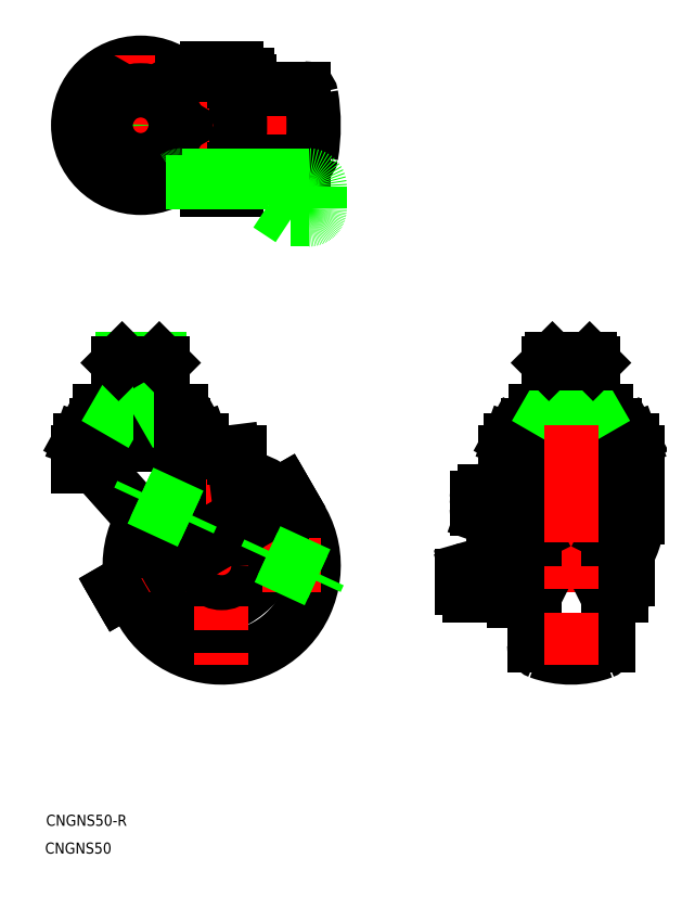
<metadata>
{"format":"dxf","ext":"dxf","renderer":"ezdxf+matplotlib","layout":"modelspace","background":"white","min_lineweight":24,"dpi":150}
</metadata>
<code>
0
SECTION
2
ENTITIES
0
TEXT
8
0
10
-47.73
20
-70.7
30
0
40
3
1
CNGNS50-R
0
TEXT
8
0
10
-48
20
-78.25
30
0
40
3
1
CNGNS50
0
LINE
8
CENTER
10
75.51
20
0
30
0
11
112.3
21
0
31
0
0
LINE
8
0
10
105.4
20
32.93
30
0
11
111.3
21
32.93
31
0
0
ARC
8
0
10
109.4
20
-3.85
30
0
40
0.9
50
186.5
51
360
0
ARC
8
0
10
109.4
20
3.85
30
0
40
0.9
50
0.003305
51
173.5
0
LINE
8
0
10
78.4
20
34.05
30
0
11
111.4
21
34.05
31
0
0
ARC
8
0
10
106.7
20
33.65
30
0
40
4.35
50
28.91
51
90
0
LINE
8
0
10
111.4
20
34.05
30
0
11
109.9
21
33.5
31
0
0
LINE
8
0
10
-10.86
20
0.665
30
0
11
-32.56
21
24.99
31
0
0
LINE
8
0
10
-28.76
20
-6.206
30
0
11
-15.77
21
1.294
31
0
0
LINE
8
0
10
-27.76
20
-7.938
30
0
11
-14.77
21
-0.4378
31
0
0
ARC
8
0
10
-0.01391
20
3.137e-07
30
0
40
25
50
193.7
51
46.26
0
ARC
8
0
10
-7.865
20
10.6
30
0
40
23.18
50
225.3
51
14.74
0
LINE
8
0
10
-16.01
20
43.64
30
0
11
-28.01
21
43.64
31
0
0
LINE
8
0
10
-16.01
20
55.05
30
0
11
-28.01
21
55.05
31
0
0
LINE
8
0
10
-27.07
20
56
30
0
11
-16.96
21
56
31
0
0
LINE
8
0
10
-5.514
20
34.05
30
0
11
-38.51
21
34.05
31
0
0
LINE
8
0
10
-10.4
20
38
30
0
11
-33.87
21
38
31
0
0
LINE
8
0
10
-37.41
20
32.93
30
0
11
-6.614
21
32.93
31
0
0
LINE
8
0
10
-7.017
20
33.5
30
0
11
-37.01
21
33.5
31
0
0
LINE
8
CENTER
10
-27.01
20
0
30
0
11
26.99
21
0
31
0
0
LINE
8
0
10
-33.06
20
42
30
0
11
-11.12
21
42
31
0
0
ARC
8
0
10
-0.01391
20
3.137e-07
30
0
40
25
50
149.6
51
188.9
0
LINE
8
0
10
-28.76
20
-6.206
30
0
11
-27.76
21
-7.938
31
0
0
LINE
8
0
10
-27.07
20
56
30
0
11
-27.07
21
43.64
31
0
0
LINE
8
0
10
-28.01
20
55.05
30
0
11
-28.01
21
42
31
0
0
LINE
8
CENTER
10
-22.01
20
58
30
0
11
-22.01
21
30.93
31
0
0
LINE
8
0
10
-39.01
20
27
30
0
11
-37.41
21
27
31
0
0
ARC
8
0
10
-33.76
20
33.65
30
0
40
4.35
50
88.21
51
151.1
0
ARC
8
0
10
-37
20
30.96
30
0
40
2.018
50
101.9
51
181.6
0
LINE
8
0
10
-38.51
20
34.05
30
0
11
-37.01
21
33.5
31
0
0
LINE
8
0
10
-38.51
20
34.05
30
0
11
-37.57
21
35.76
31
0
0
LINE
8
0
10
-39.01
20
30.9
30
0
11
-39.01
21
27
31
0
0
ARC
8
0
10
-33.76
20
34.31
30
0
40
2.38
50
199.9
51
215.4
0
ARC
8
0
10
-37.06
20
20.99
30
0
40
6.018
50
41.66
51
93.4
0
LINE
8
0
10
-33.06
20
42
30
0
11
-33.06
21
38
31
0
0
LINE
8
0
10
-32.79
20
38
30
0
11
-33.9
21
38
31
0
0
LINE
8
0
10
-27.57
20
42
30
0
11
-27.57
21
38
31
0
0
LINE
8
0
10
-28.01
20
42
30
0
11
-27.07
21
43.64
31
0
0
LINE
8
CENTER
10
94.9
20
58
30
0
11
94.9
21
38
31
0
0
LINE
8
CENTER
10
-0.01391
20
27
30
0
11
-0.01391
21
-27
31
0
0
LINE
8
0
10
-11.76
20
1.666
30
0
11
-11.76
21
27.8
31
0
0
LINE
8
0
10
3.055
20
30.8
30
0
11
5.233
21
13.42
31
0
0
ARC
8
0
10
-0.01391
20
3.137e-07
30
0
40
25
50
51.1
51
81.18
0
LINE
8
0
10
5.146
20
11.06
30
0
11
18.14
21
18.56
31
0
0
LINE
8
0
10
4.146
20
12.79
30
0
11
17.14
21
20.29
31
0
0
CIRCLE
8
0
10
-0.01391
20
3.137e-07
30
0
40
4.75
0
LINE
8
0
10
-13.41
20
-0.8038
30
0
11
1.569
21
7.842
31
0
0
ARC
8
0
10
-13.91
20
0.06218
30
0
40
1
50
210
51
300
0
LINE
8
0
10
-15.77
20
1.294
30
0
11
-14.77
21
-0.4378
31
0
0
LINE
8
0
10
1.569
20
7.842
30
0
11
4.78
21
9.696
31
0
0
LINE
8
0
10
4.146
20
12.79
30
0
11
5.146
21
11.06
31
0
0
ARC
8
0
10
4.28
20
10.56
30
0
40
1
50
300
51
30
0
LINE
8
0
10
17.14
20
20.29
30
0
11
18.14
21
18.56
31
0
0
LINE
8
0
10
-16.96
20
56
30
0
11
-16.96
21
43.64
31
0
0
LINE
8
0
10
-16.01
20
55.05
30
0
11
-16.01
21
42
31
0
0
LINE
8
0
10
-8.755
20
30.8
30
0
11
4.986
21
30.8
31
0
0
ARC
8
0
10
-7.031
20
30.96
30
0
40
2.018
50
358.4
51
78.07
0
ARC
8
0
10
-10.26
20
34.31
30
0
40
2.38
50
324.6
51
340.1
0
ARC
8
0
10
-0.01391
20
3.137e-07
30
0
40
25
50
118
51
118
0
LINE
8
0
10
-5.014
20
30.9
30
0
11
-5.014
21
30.8
31
0
0
LINE
8
0
10
-16.6
20
42
30
0
11
-16.6
21
38
31
0
0
LINE
8
0
10
-16.01
20
42
30
0
11
-16.96
21
43.64
31
0
0
LINE
8
0
10
-11.12
20
42
30
0
11
-11.12
21
38
31
0
0
ARC
8
0
10
-10.26
20
33.65
30
0
40
4.35
50
28.91
51
91.79
0
LINE
8
0
10
-5.514
20
34.05
30
0
11
-6.456
21
35.76
31
0
0
LINE
8
0
10
-5.514
20
34.05
30
0
11
-7.017
21
33.5
31
0
0
LINE
8
0
10
4.986
20
29.2
30
0
11
3.255
21
29.2
31
0
0
LINE
8
0
10
4.986
20
30.8
30
0
11
4.986
21
29.2
31
0
0
LINE
8
0
10
81.3
20
28.2
30
0
11
81.3
21
-9.5
31
0
0
LINE
8
0
10
82.9
20
28.2
30
0
11
82.9
21
-8
31
0
0
LINE
8
0
10
84.9
20
21.56
30
0
11
84.9
21
0
31
0
0
LINE
8
0
10
104.9
20
21.56
30
0
11
104.9
21
0
31
0
0
LINE
8
0
10
76.9
20
30.9
30
0
11
76.9
21
20.29
31
0
0
LINE
8
0
10
108.5
20
28.2
30
0
11
108.5
21
-8
31
0
0
LINE
8
0
10
106.9
20
28.2
30
0
11
106.9
21
-8
31
0
0
LINE
8
0
10
67.3
20
-8
30
0
11
79.3
21
-8
31
0
0
LINE
8
0
10
73.8
20
0
30
0
11
77.51
21
0
31
0
0
LINE
8
0
10
73.8
20
1.04
30
0
11
77.51
21
1.04
31
0
0
LINE
8
0
10
76.4
20
11.55
30
0
11
79.3
21
11.55
31
0
0
LINE
8
0
10
71.3
20
20.29
30
0
11
79.8
21
20.29
31
0
0
LINE
8
0
10
71.3
20
18.56
30
0
11
77.8
21
18.56
31
0
0
ARC
8
0
10
67.3
20
-2.897
30
0
40
2
50
105.9
51
180
0
ARC
8
0
10
67.3
20
-3.937
30
0
40
2
50
105.9
51
180
0
ARC
8
0
10
67.3
20
-6
30
0
40
2
50
180
51
270
0
LINE
8
0
10
65.3
20
-2.897
30
0
11
65.3
21
-6
31
0
0
LINE
8
0
10
66.75
20
-2.014
30
0
11
73.8
21
0
31
0
0
LINE
8
0
10
66.75
20
-0.9741
30
0
11
73.8
21
1.04
31
0
0
ARC
8
0
10
71.3
20
15.49
30
0
40
2
50
180
51
254.1
0
ARC
8
0
10
71.3
20
16.56
30
0
40
2
50
90
51
180
0
ARC
8
0
10
71.3
20
18.29
30
0
40
2
50
90
51
180
0
LINE
8
0
10
70.75
20
13.56
30
0
11
76.4
21
11.55
31
0
0
LINE
8
0
10
69.3
20
15.49
30
0
11
69.3
21
18.29
31
0
0
LINE
8
0
10
77.51
20
3.952
30
0
11
77.51
21
-3.952
31
0
0
LINE
8
0
10
84.9
20
-21.56
30
0
11
84.9
21
0
31
0
0
LINE
8
0
10
104.9
20
-21.56
30
0
11
104.9
21
0
31
0
0
LINE
8
0
10
79.3
20
17.06
30
0
11
79.3
21
-9.5
31
0
0
ARC
8
0
10
94.9
20
-1.829e-06
30
0
40
25
50
249.6
51
290.4
0
ARC
8
0
10
86.9
20
-21.56
30
0
40
2
50
180
51
249.6
0
LINE
8
0
10
84.9
20
-8.5
30
0
11
82.9
21
-7.5
31
0
0
LINE
8
0
10
81.3
20
-8
30
0
11
82.9
21
-8
31
0
0
LINE
8
0
10
79.3
20
-9.5
30
0
11
81.3
21
-9.5
31
0
0
ARC
8
0
10
78.4
20
-3.85
30
0
40
0.9
50
186.5
51
360
0
ARC
8
0
10
102.9
20
-21.56
30
0
40
2
50
290.4
51
7.018e-05
0
LINE
8
0
10
104.9
20
-8.5
30
0
11
106.9
21
-7.5
31
0
0
LINE
8
0
10
108.5
20
-8
30
0
11
106.9
21
-8
31
0
0
ARC
8
0
10
78.4
20
3.85
30
0
40
0.9
50
0.003305
51
173.5
0
LINE
8
0
10
84.9
20
8.5
30
0
11
82.9
21
7.5
31
0
0
ARC
8
0
10
79.8
20
18.79
30
0
40
1.5
50
0
51
90
0
ARC
8
0
10
77.8
20
17.06
30
0
40
1.5
50
0
51
90
0
LINE
8
0
10
104.9
20
8.5
30
0
11
106.9
21
7.5
31
0
0
ARC
8
0
10
78.92
20
30.96
30
0
40
2.016
50
101.9
51
181.6
0
ARC
8
0
10
94.9
20
1.829e-06
30
0
40
25
50
69.65
51
110.4
0
LINE
8
0
10
95.34
20
32.93
30
0
11
85.27
21
32.93
31
0
0
LINE
8
0
10
82.9
20
29.8
30
0
11
94.9
21
29.8
31
0
0
LINE
8
0
10
82.9
20
28.2
30
0
11
94.9
21
28.2
31
0
0
LINE
8
0
10
79.9
20
33.5
30
0
11
109.9
21
33.5
31
0
0
LINE
8
0
10
83.15
20
38
30
0
11
106.7
21
38
31
0
0
LINE
8
0
10
85.4
20
42
30
0
11
104.4
21
42
31
0
0
ARC
8
0
10
83.15
20
34.31
30
0
40
2.38
50
199.9
51
215.4
0
ARC
8
0
10
86.9
20
21.56
30
0
40
2
50
110.4
51
180
0
LINE
8
0
10
85.27
20
32.93
30
0
11
78.5
21
32.93
31
0
0
ARC
8
0
10
82.9
20
28.2
30
0
40
1.6
50
90
51
180
0
LINE
8
0
10
85.4
20
42
30
0
11
85.4
21
38
31
0
0
ARC
8
0
10
83.15
20
33.65
30
0
40
4.35
50
90
51
151.1
0
LINE
8
0
10
78.4
20
34.05
30
0
11
79.9
21
33.5
31
0
0
LINE
8
0
10
78.4
20
34.05
30
0
11
79.34
21
35.75
31
0
0
ARC
8
0
10
106.7
20
34.31
30
0
40
2.38
50
324.6
51
340.1
0
LINE
8
0
10
95.34
20
32.93
30
0
11
105.4
21
32.93
31
0
0
LINE
8
0
10
106.9
20
29.8
30
0
11
94.9
21
29.8
31
0
0
LINE
8
0
10
106.9
20
28.2
30
0
11
94.9
21
28.2
31
0
0
ARC
8
0
10
102.9
20
21.56
30
0
40
2
50
0
51
69.65
0
ARC
8
0
10
106.9
20
28.2
30
0
40
1.6
50
0
51
90
0
LINE
8
0
10
94.9
20
42
30
0
11
94.9
21
38
31
0
0
LINE
8
0
10
104.4
20
42
30
0
11
104.4
21
38
31
0
0
CIRCLE
8
0
10
-22.01
20
119.6
30
0
40
6
0
LINE
8
CENTER
10
26.99
20
119.6
30
0
11
-41.01
21
119.6
31
0
0
LINE
8
0
10
-16.53
20
129.1
30
0
11
-27.5
21
129.1
31
0
0
LINE
8
0
10
-27.5
20
110.1
30
0
11
-16.53
21
110.1
31
0
0
CIRCLE
8
0
10
-22.01
20
119.6
30
0
40
16.5
0
CIRCLE
8
0
10
-22.01
20
119.6
30
0
40
17
0
LINE
8
0
10
-32.98
20
119.6
30
0
11
-27.5
21
110.1
31
0
0
LINE
8
CENTER
10
-22.01
20
138.6
30
0
11
-22.01
21
100.6
31
0
0
LINE
8
0
10
-27.5
20
129.1
30
0
11
-32.98
21
119.6
31
0
0
ARC
8
0
10
-25.01
20
119.6
30
0
40
50
50
350.4
51
9.594
0
LINE
8
CENTER
10
-0.01391
20
137
30
0
11
-0.01391
21
100.2
31
0
0
LINE
8
0
10
-11.04
20
119.6
30
0
11
-16.53
21
110.1
31
0
0
ARC
8
0
10
-39.01
20
119.6
30
0
40
44
50
344.2
51
15.83
0
LINE
8
0
10
3.835
20
109.6
30
0
11
22.31
21
109.6
31
0
0
ARC
8
0
10
-3.864
20
103.1
30
0
40
0.9
50
90
51
263.5
0
ARC
8
0
10
3.836
20
103.1
30
0
40
0.9
50
276.5
51
90
0
LINE
8
0
10
3.938
20
102.2
30
0
11
-3.965
21
102.2
31
0
0
LINE
8
0
10
3.318
20
107.6
30
0
11
7.425
21
107.6
31
0
0
LINE
8
0
10
7.425
20
107.6
30
0
11
7.668
21
109.6
31
0
0
LINE
8
0
10
6.986
20
107.6
30
0
11
6.986
21
106
31
0
0
ARC
8
0
10
22.31
20
111.6
30
0
40
2
50
270
51
350.4
0
LINE
8
0
10
3.835
20
129.6
30
0
11
22.31
21
129.6
31
0
0
ARC
8
0
10
-3.864
20
134.1
30
0
40
0.9
50
90
51
263.5
0
LINE
8
0
10
6.986
20
133.2
30
0
11
-10.86
21
133.2
31
0
0
LINE
8
0
10
-11.04
20
119.6
30
0
11
-16.53
21
129.1
31
0
0
ARC
8
0
10
-10.86
20
136.2
30
0
40
3
50
236.1
51
270
0
LINE
8
0
10
3.318
20
131.6
30
0
11
7.425
21
131.6
31
0
0
LINE
8
0
10
3.836
20
135
30
0
11
-3.864
21
135
31
0
0
LINE
8
0
10
7.425
20
131.6
30
0
11
7.668
21
129.6
31
0
0
ARC
8
0
10
3.836
20
134.1
30
0
40
0.9
50
276.5
51
90
0
LINE
8
0
10
6.986
20
133.2
30
0
11
6.986
21
131.6
31
0
0
ARC
8
0
10
22.31
20
127.6
30
0
40
2
50
9.594
51
90
0
LINE
8
0
10
112.9
20
30.9
30
0
11
112.9
21
13.17
31
0
0
LINE
8
0
10
110.3
20
-3.85
30
0
11
110.3
21
3.85
31
0
0
POLYLINE
8
0
10
110.1
20
2.875
30
0
66
     1
70
     8
0
VERTEX
8
0
10
110
20
2.875
30
0
70
    32
0
VERTEX
8
0
10
110.1
20
2.947
30
0
70
    32
0
VERTEX
8
0
10
110.1
20
3.019
30
0
70
    32
0
VERTEX
8
0
10
110.2
20
3.091
30
0
70
    32
0
VERTEX
8
0
10
110.2
20
3.163
30
0
70
    32
0
VERTEX
8
0
10
110.3
20
3.235
30
0
70
    32
0
VERTEX
8
0
10
110.3
20
3.308
30
0
70
    32
0
VERTEX
8
0
10
110.3
20
3.381
30
0
70
    32
0
VERTEX
8
0
10
110.4
20
3.454
30
0
70
    32
0
VERTEX
8
0
10
110.4
20
3.527
30
0
70
    32
0
VERTEX
8
0
10
110.5
20
3.6
30
0
70
    32
0
VERTEX
8
0
10
110.5
20
3.674
30
0
70
    32
0
VERTEX
8
0
10
110.5
20
3.747
30
0
70
    32
0
VERTEX
8
0
10
110.6
20
3.821
30
0
70
    32
0
VERTEX
8
0
10
110.6
20
3.895
30
0
70
    32
0
VERTEX
8
0
10
110.7
20
3.97
30
0
70
    32
0
VERTEX
8
0
10
110.7
20
4.044
30
0
70
    32
0
VERTEX
8
0
10
110.7
20
4.119
30
0
70
    32
0
VERTEX
8
0
10
110.8
20
4.194
30
0
70
    32
0
VERTEX
8
0
10
110.8
20
4.269
30
0
70
    32
0
VERTEX
8
0
10
110.9
20
4.344
30
0
70
    32
0
VERTEX
8
0
10
110.9
20
4.419
30
0
70
    32
0
VERTEX
8
0
10
110.9
20
4.495
30
0
70
    32
0
VERTEX
8
0
10
111
20
4.571
30
0
70
    32
0
VERTEX
8
0
10
111
20
4.647
30
0
70
    32
0
VERTEX
8
0
10
111
20
4.723
30
0
70
    32
0
VERTEX
8
0
10
111.1
20
4.799
30
0
70
    32
0
VERTEX
8
0
10
111.1
20
4.875
30
0
70
    32
0
VERTEX
8
0
10
111.1
20
4.952
30
0
70
    32
0
VERTEX
8
0
10
111.2
20
5.029
30
0
70
    32
0
VERTEX
8
0
10
111.2
20
5.105
30
0
70
    32
0
VERTEX
8
0
10
111.2
20
5.183
30
0
70
    32
0
VERTEX
8
0
10
111.3
20
5.26
30
0
70
    32
0
VERTEX
8
0
10
111.3
20
5.337
30
0
70
    32
0
VERTEX
8
0
10
111.3
20
5.415
30
0
70
    32
0
VERTEX
8
0
10
111.4
20
5.492
30
0
70
    32
0
VERTEX
8
0
10
111.4
20
5.57
30
0
70
    32
0
VERTEX
8
0
10
111.4
20
5.648
30
0
70
    32
0
VERTEX
8
0
10
111.5
20
5.726
30
0
70
    32
0
VERTEX
8
0
10
111.5
20
5.805
30
0
70
    32
0
VERTEX
8
0
10
111.5
20
5.883
30
0
70
    32
0
VERTEX
8
0
10
111.6
20
5.962
30
0
70
    32
0
VERTEX
8
0
10
111.6
20
6.04
30
0
70
    32
0
VERTEX
8
0
10
111.6
20
6.119
30
0
70
    32
0
VERTEX
8
0
10
111.7
20
6.198
30
0
70
    32
0
VERTEX
8
0
10
111.7
20
6.277
30
0
70
    32
0
VERTEX
8
0
10
111.7
20
6.356
30
0
70
    32
0
VERTEX
8
0
10
111.7
20
6.436
30
0
70
    32
0
VERTEX
8
0
10
111.8
20
6.515
30
0
70
    32
0
VERTEX
8
0
10
111.8
20
6.595
30
0
70
    32
0
VERTEX
8
0
10
111.8
20
6.675
30
0
70
    32
0
VERTEX
8
0
10
111.9
20
6.755
30
0
70
    32
0
VERTEX
8
0
10
111.9
20
6.835
30
0
70
    32
0
VERTEX
8
0
10
111.9
20
6.915
30
0
70
    32
0
VERTEX
8
0
10
111.9
20
6.995
30
0
70
    32
0
VERTEX
8
0
10
112
20
7.076
30
0
70
    32
0
VERTEX
8
0
10
112
20
7.156
30
0
70
    32
0
VERTEX
8
0
10
112
20
7.237
30
0
70
    32
0
VERTEX
8
0
10
112
20
7.318
30
0
70
    32
0
VERTEX
8
0
10
112.1
20
7.399
30
0
70
    32
0
VERTEX
8
0
10
112.1
20
7.48
30
0
70
    32
0
VERTEX
8
0
10
112.1
20
7.561
30
0
70
    32
0
VERTEX
8
0
10
112.1
20
7.642
30
0
70
    32
0
VERTEX
8
0
10
112.2
20
7.723
30
0
70
    32
0
VERTEX
8
0
10
112.2
20
7.805
30
0
70
    32
0
VERTEX
8
0
10
112.2
20
7.886
30
0
70
    32
0
VERTEX
8
0
10
112.2
20
7.968
30
0
70
    32
0
VERTEX
8
0
10
112.2
20
8.05
30
0
70
    32
0
VERTEX
8
0
10
112.3
20
8.132
30
0
70
    32
0
VERTEX
8
0
10
112.3
20
8.214
30
0
70
    32
0
VERTEX
8
0
10
112.3
20
8.296
30
0
70
    32
0
VERTEX
8
0
10
112.3
20
8.378
30
0
70
    32
0
VERTEX
8
0
10
112.3
20
8.46
30
0
70
    32
0
VERTEX
8
0
10
112.4
20
8.543
30
0
70
    32
0
VERTEX
8
0
10
112.4
20
8.625
30
0
70
    32
0
VERTEX
8
0
10
112.4
20
8.708
30
0
70
    32
0
VERTEX
8
0
10
112.4
20
8.79
30
0
70
    32
0
VERTEX
8
0
10
112.4
20
8.873
30
0
70
    32
0
VERTEX
8
0
10
112.5
20
8.956
30
0
70
    32
0
VERTEX
8
0
10
112.5
20
9.039
30
0
70
    32
0
VERTEX
8
0
10
112.5
20
9.122
30
0
70
    32
0
VERTEX
8
0
10
112.5
20
9.205
30
0
70
    32
0
VERTEX
8
0
10
112.5
20
9.288
30
0
70
    32
0
VERTEX
8
0
10
112.5
20
9.371
30
0
70
    32
0
VERTEX
8
0
10
112.6
20
9.454
30
0
70
    32
0
VERTEX
8
0
10
112.6
20
9.538
30
0
70
    32
0
VERTEX
8
0
10
112.6
20
9.621
30
0
70
    32
0
VERTEX
8
0
10
112.6
20
9.705
30
0
70
    32
0
VERTEX
8
0
10
112.6
20
9.788
30
0
70
    32
0
VERTEX
8
0
10
112.6
20
9.872
30
0
70
    32
0
VERTEX
8
0
10
112.6
20
9.955
30
0
70
    32
0
VERTEX
8
0
10
112.7
20
10.04
30
0
70
    32
0
VERTEX
8
0
10
112.7
20
10.12
30
0
70
    32
0
VERTEX
8
0
10
112.7
20
10.21
30
0
70
    32
0
VERTEX
8
0
10
112.7
20
10.29
30
0
70
    32
0
VERTEX
8
0
10
112.7
20
10.37
30
0
70
    32
0
VERTEX
8
0
10
112.7
20
10.46
30
0
70
    32
0
VERTEX
8
0
10
112.7
20
10.54
30
0
70
    32
0
VERTEX
8
0
10
112.7
20
10.63
30
0
70
    32
0
VERTEX
8
0
10
112.8
20
10.71
30
0
70
    32
0
VERTEX
8
0
10
112.8
20
10.8
30
0
70
    32
0
VERTEX
8
0
10
112.8
20
10.88
30
0
70
    32
0
VERTEX
8
0
10
112.8
20
10.96
30
0
70
    32
0
VERTEX
8
0
10
112.8
20
11.05
30
0
70
    32
0
VERTEX
8
0
10
112.8
20
11.13
30
0
70
    32
0
VERTEX
8
0
10
112.8
20
11.22
30
0
70
    32
0
VERTEX
8
0
10
112.8
20
11.3
30
0
70
    32
0
VERTEX
8
0
10
112.8
20
11.39
30
0
70
    32
0
VERTEX
8
0
10
112.8
20
11.47
30
0
70
    32
0
VERTEX
8
0
10
112.8
20
11.56
30
0
70
    32
0
VERTEX
8
0
10
112.8
20
11.64
30
0
70
    32
0
VERTEX
8
0
10
112.8
20
11.73
30
0
70
    32
0
VERTEX
8
0
10
112.9
20
11.81
30
0
70
    32
0
VERTEX
8
0
10
112.9
20
11.89
30
0
70
    32
0
VERTEX
8
0
10
112.9
20
11.98
30
0
70
    32
0
VERTEX
8
0
10
112.9
20
12.06
30
0
70
    32
0
VERTEX
8
0
10
112.9
20
12.15
30
0
70
    32
0
VERTEX
8
0
10
112.9
20
12.23
30
0
70
    32
0
VERTEX
8
0
10
112.9
20
12.32
30
0
70
    32
0
VERTEX
8
0
10
112.9
20
12.4
30
0
70
    32
0
VERTEX
8
0
10
112.9
20
12.49
30
0
70
    32
0
VERTEX
8
0
10
112.9
20
12.57
30
0
70
    32
0
VERTEX
8
0
10
112.9
20
12.66
30
0
70
    32
0
VERTEX
8
0
10
112.9
20
12.74
30
0
70
    32
0
VERTEX
8
0
10
112.9
20
12.83
30
0
70
    32
0
VERTEX
8
0
10
112.9
20
12.91
30
0
70
    32
0
VERTEX
8
0
10
112.9
20
13
30
0
70
    32
0
VERTEX
8
0
10
112.9
20
13.08
30
0
70
    32
0
VERTEX
8
0
10
112.9
20
13.17
30
0
70
    32
0
SEQEND
8
0
0
ARC
8
0
10
110.9
20
30.96
30
0
40
2.016
50
358.4
51
78.12
0
LINE
8
0
10
111.4
20
34.05
30
0
11
110.5
21
35.75
31
0
0
LINE
8
0
10
-27.07
20
56
30
0
11
-28.01
21
55.05
31
0
0
LINE
8
0
10
-16.96
20
56
30
0
11
-16.01
21
55.05
31
0
0
LINE
8
0
10
88.9
20
55.05
30
0
11
88.9
21
42
31
0
0
LINE
8
0
10
100.9
20
55.05
30
0
11
100.9
21
42
31
0
0
LINE
8
0
10
99.95
20
56
30
0
11
99.95
21
43.64
31
0
0
LINE
8
0
10
89.85
20
56
30
0
11
89.85
21
43.64
31
0
0
LINE
8
0
10
100.9
20
43.64
30
0
11
88.9
21
43.64
31
0
0
LINE
8
0
10
88.9
20
42
30
0
11
89.85
21
43.64
31
0
0
LINE
8
0
10
100.9
20
42
30
0
11
99.95
21
43.64
31
0
0
LINE
8
0
10
100.9
20
55.05
30
0
11
88.9
21
55.05
31
0
0
LINE
8
0
10
89.85
20
56
30
0
11
99.95
21
56
31
0
0
LINE
8
0
10
89.85
20
56
30
0
11
88.9
21
55.05
31
0
0
LINE
8
0
10
99.95
20
56
30
0
11
100.9
21
55.05
31
0
0
LINE
8
CENTER
10
94.9
20
38
30
0
11
94.9
21
-27
31
0
0
CIRCLE
8
0
10
-22.01
20
119.6
30
0
40
5.053
0
LINE
8
0
10
6.986
20
106
30
0
11
-10.86
21
106
31
0
0
ARC
8
0
10
-10.86
20
103
30
0
40
3
50
90
51
123.9
0
CIRCLE
8
0
10
-22.01
20
119.6
30
0
40
9.5
0
LINE
8
0
10
6.986
20
106
30
0
11
-10.86
21
106
31
0
0
LINE
8
0
10
-15.26
20
104
30
0
11
12.64
21
104
31
0
0
ARC
8
0
10
-10.86
20
103
30
0
40
3
50
90
51
123.9
0
LINE
8
0
10
18.7
20
93.98
30
0
11
23.63
21
93.98
31
0
0
LINE
8
0
10
23.63
20
106
30
0
11
6.986
21
106
31
0
0
LINE
8
0
10
18.7
20
93.98
30
0
11
12.64
21
97.98
31
0
0
LINE
8
0
10
12.64
20
97.98
30
0
11
12.64
21
104
31
0
0
ARC
8
0
10
23.63
20
96.98
30
0
40
3
50
270
51
4.071e-12
0
LINE
8
0
10
26.63
20
103
30
0
11
26.63
21
96.98
31
0
0
ARC
8
0
10
23.63
20
103
30
0
40
3
50
0
51
90
0
LINE
8
0
10
-21.67
20
19.9
30
0
11
-8.05
21
13.62
31
0
0
LINE
8
0
10
-22.51
20
18.08
30
0
11
-8.888
21
11.8
31
0
0
LINE
8
0
10
-21.67
20
19.9
30
0
11
-22.51
21
18.08
31
0
0
LINE
8
0
10
-8.05
20
13.62
30
0
11
-8.888
21
11.8
31
0
0
LINE
8
0
10
12.84
20
3.985
30
0
11
26.46
21
-2.297
31
0
0
LINE
8
0
10
12
20
2.169
30
0
11
25.62
21
-4.113
31
0
0
LINE
8
0
10
12.84
20
3.985
30
0
11
12
21
2.169
31
0
0
LINE
8
0
10
26.46
20
-2.297
30
0
11
25.62
21
-4.113
31
0
0
ENDSEC
0
EOF

</code>
